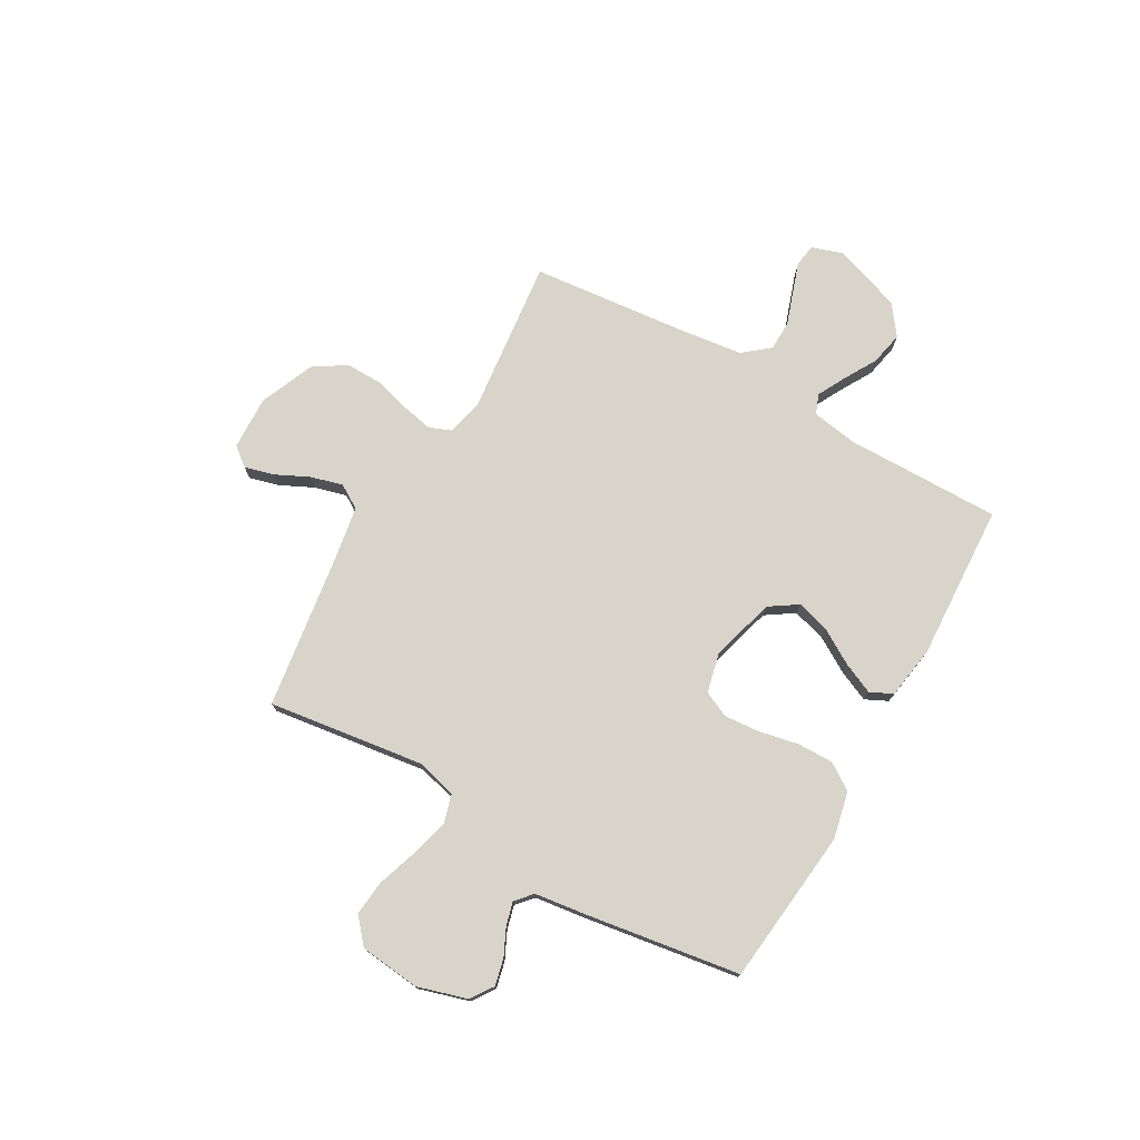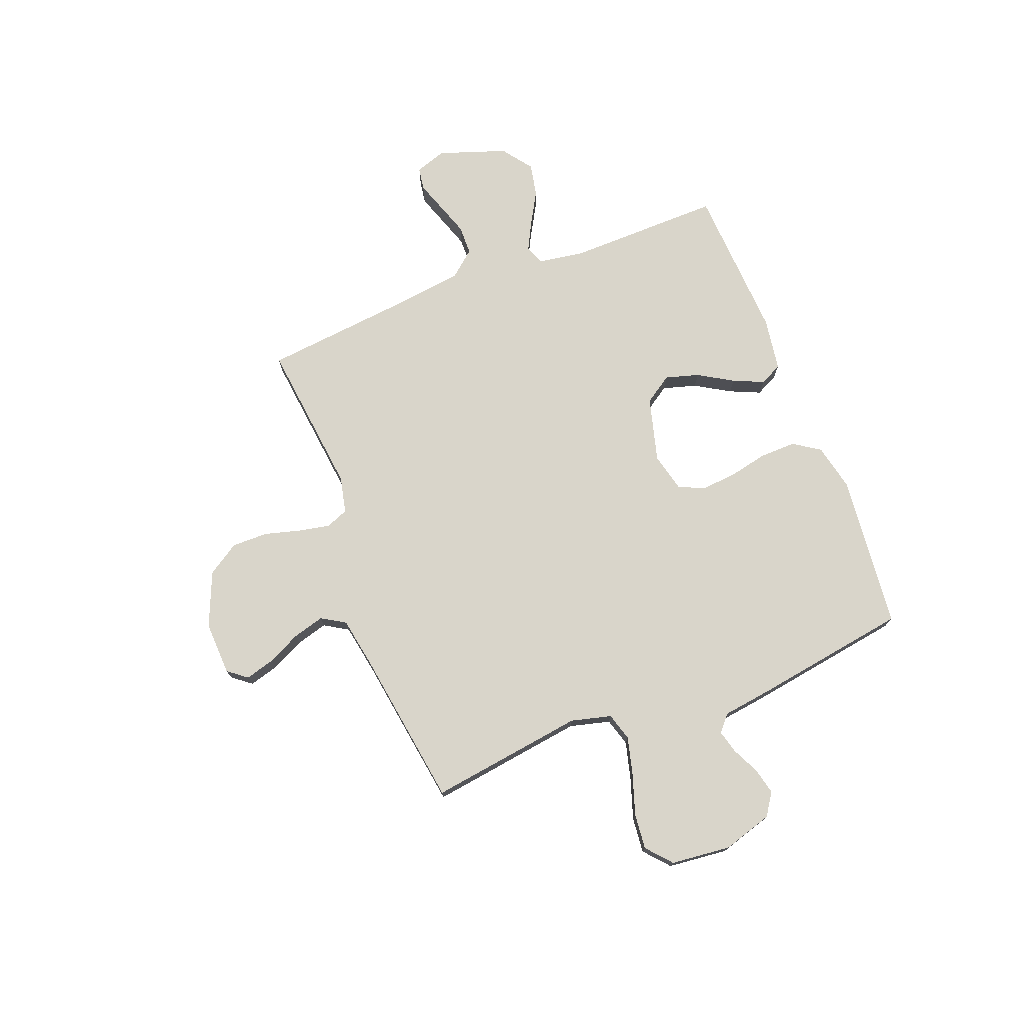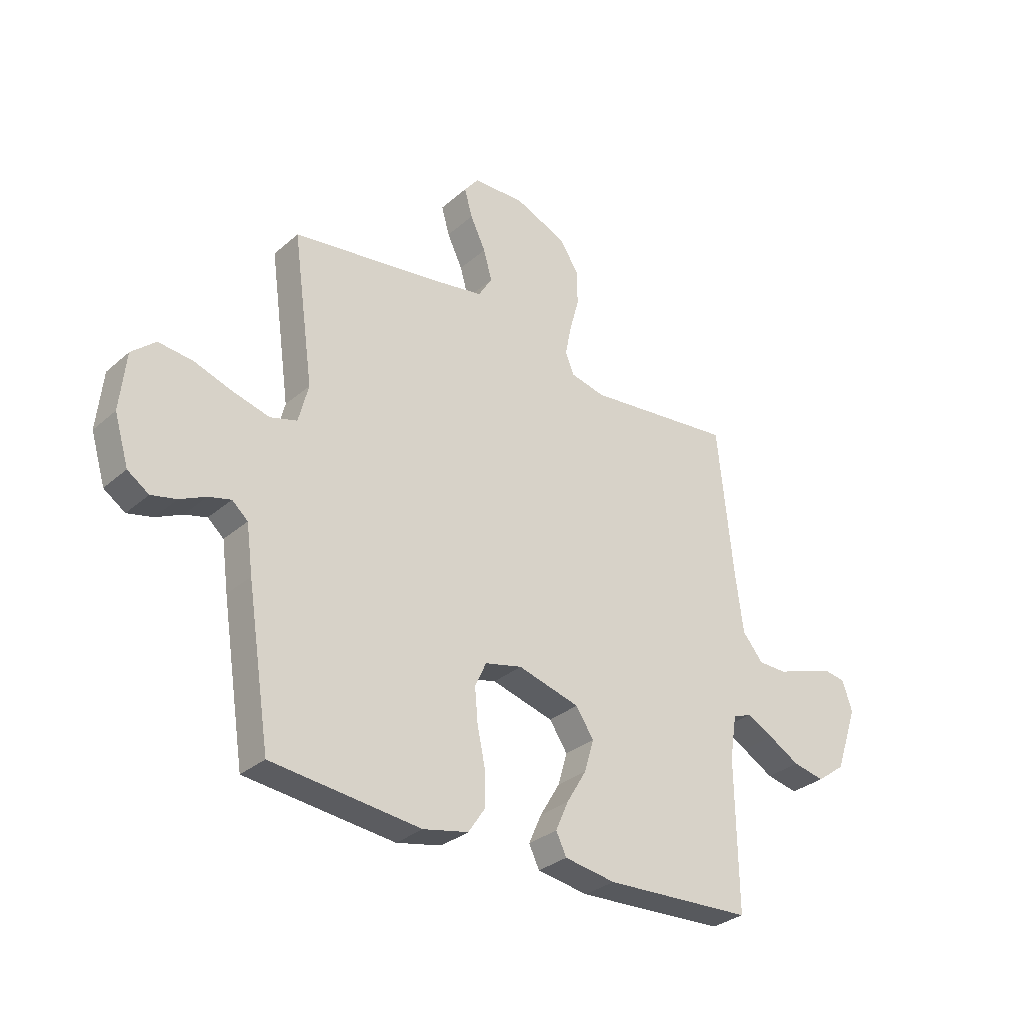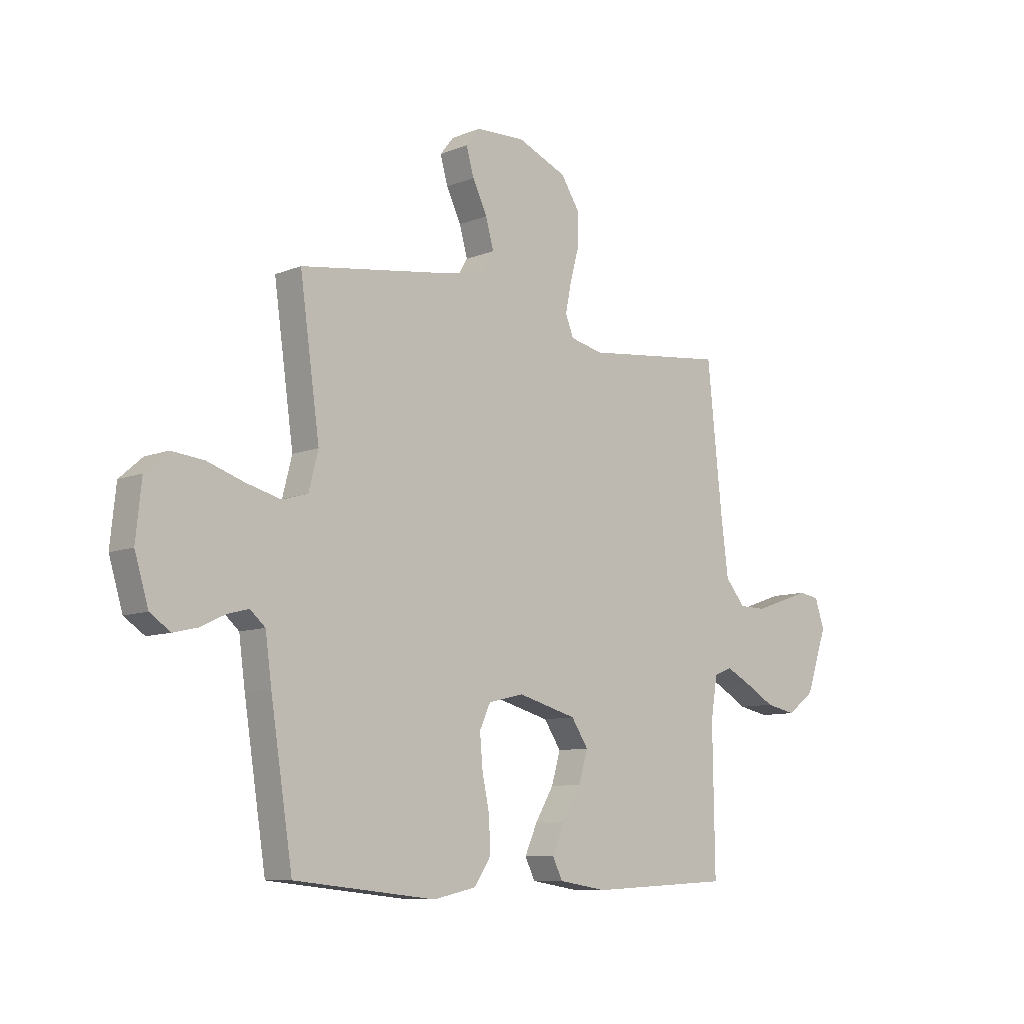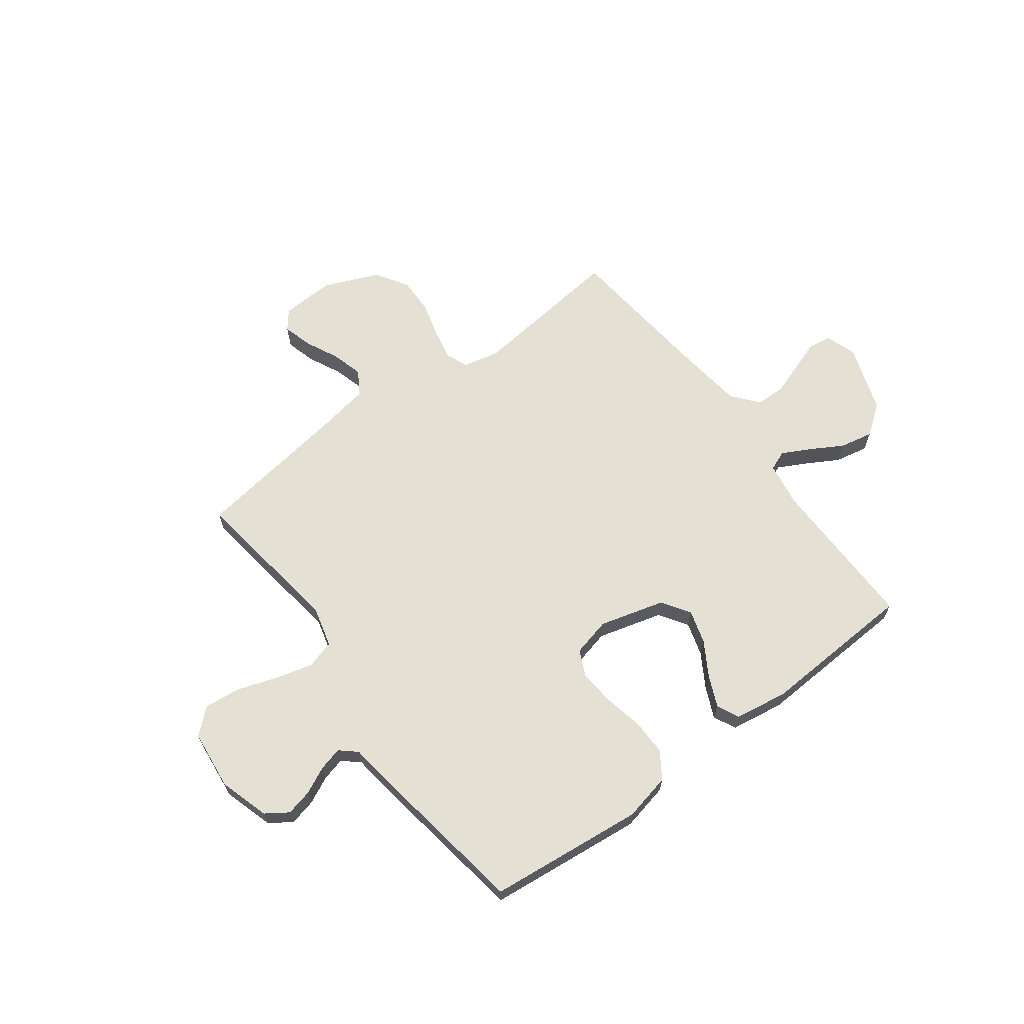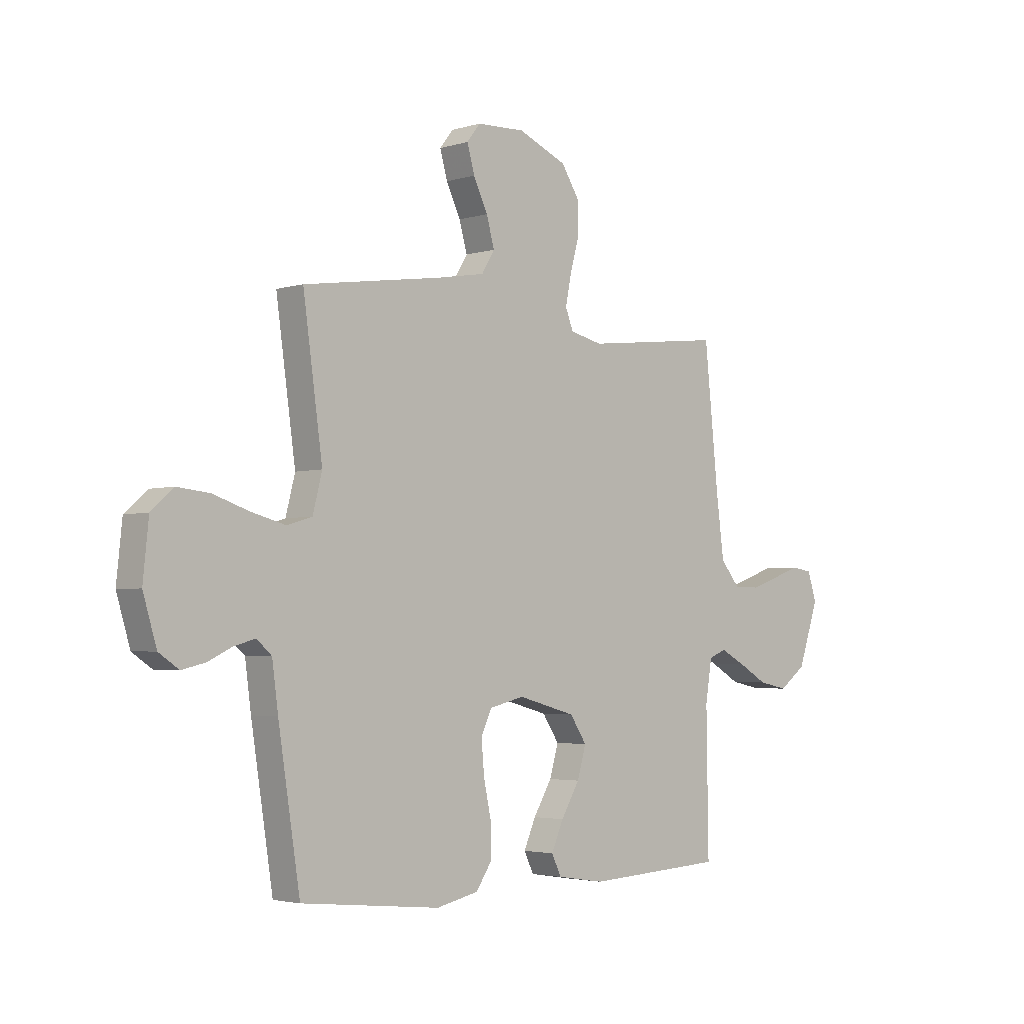
<metadata>
{"format":"obj","ext":"obj","renderer":"f3d","projection":"perspective","resolution":1024,"background":"white","views":[{"elev":75.3,"azim":119.9,"up":"+Y"},{"elev":74.5,"azim":68.8,"up":"+Y"},{"elev":-31.3,"azim":140.6,"up":"+Z"},{"elev":-9.2,"azim":136.8,"up":"+Z"},{"elev":65.4,"azim":143.4,"up":"+Y"},{"elev":-3.2,"azim":135.6,"up":"+Z"}]}
</metadata>
<code>
v -0.5 0.07 0.5
v -0.2 0.07 0.466
v -0.13 0.07 0.482
v -0.113 0.07 0.525
v -0.125 0.07 0.585
v -0.144 0.07 0.655
v -0.145 0.07 0.725
v -0.105 0.07 0.787
v 0 0.07 0.831
v 0.104 0.07 0.827
v 0.133 0.07 0.79
v 0.117 0.07 0.733
v 0.086 0.07 0.669
v 0.069 0.07 0.608
v 0.097 0.07 0.562
v 0.2 0.07 0.544
v 0.5 0.07 0.5
v 0.458 0.07 0.2
v 0.478 0.07 0.122
v 0.532 0.07 0.106
v 0.605 0.07 0.125
v 0.683 0.07 0.151
v 0.752 0.07 0.158
v 0.8 0.07 0.116
v 0.812 0.07 0
v 0.783 0.07 -0.096
v 0.74 0.07 -0.125
v 0.689 0.07 -0.113
v 0.637 0.07 -0.088
v 0.592 0.07 -0.076
v 0.56 0.07 -0.104
v 0.547 0.07 -0.2
v 0.5 0.07 -0.5
v 0.2 0.07 -0.531
v 0.109 0.07 -0.511
v 0.075 0.07 -0.46
v 0.076 0.07 -0.391
v 0.092 0.07 -0.315
v 0.098 0.07 -0.246
v 0.075 0.07 -0.196
v 0 0.07 -0.178
v -0.125 0.07 -0.212
v -0.161 0.07 -0.266
v -0.142 0.07 -0.331
v -0.102 0.07 -0.398
v -0.076 0.07 -0.457
v -0.097 0.07 -0.5
v -0.2 0.07 -0.516
v -0.5 0.07 -0.5
v -0.496 0.07 -0.2
v -0.51 0.07 -0.112
v -0.548 0.07 -0.097
v -0.602 0.07 -0.125
v -0.665 0.07 -0.161
v -0.729 0.07 -0.174
v -0.787 0.07 -0.131
v -0.832 0.07 0
v -0.812 0.07 0.06
v -0.768 0.07 0.067
v -0.71 0.07 0.047
v -0.646 0.07 0.025
v -0.589 0.07 0.026
v -0.547 0.07 0.076
v -0.531 0.07 0.2
v -0.5 0 0.5
v -0.2 0 0.466
v -0.13 0 0.482
v -0.113 0 0.525
v -0.125 0 0.585
v -0.144 0 0.655
v -0.145 0 0.725
v -0.105 0 0.787
v 0 0 0.831
v 0.104 0 0.827
v 0.133 0 0.79
v 0.117 0 0.733
v 0.086 0 0.669
v 0.069 0 0.608
v 0.097 0 0.562
v 0.2 0 0.544
v 0.5 0 0.5
v 0.458 0 0.2
v 0.478 0 0.122
v 0.532 0 0.106
v 0.605 0 0.125
v 0.683 0 0.151
v 0.752 0 0.158
v 0.8 0 0.116
v 0.812 0 0
v 0.783 0 -0.096
v 0.74 0 -0.125
v 0.689 0 -0.113
v 0.637 0 -0.088
v 0.592 0 -0.076
v 0.56 0 -0.104
v 0.547 0 -0.2
v 0.5 0 -0.5
v 0.2 0 -0.531
v 0.109 0 -0.511
v 0.075 0 -0.46
v 0.076 0 -0.391
v 0.092 0 -0.315
v 0.098 0 -0.246
v 0.075 0 -0.196
v 0 0 -0.178
v -0.125 0 -0.212
v -0.161 0 -0.266
v -0.142 0 -0.331
v -0.102 0 -0.398
v -0.076 0 -0.457
v -0.097 0 -0.5
v -0.2 0 -0.516
v -0.5 0 -0.5
v -0.496 0 -0.2
v -0.51 0 -0.112
v -0.548 0 -0.097
v -0.602 0 -0.125
v -0.665 0 -0.161
v -0.729 0 -0.174
v -0.787 0 -0.131
v -0.832 0 0
v -0.812 0 0.06
v -0.768 0 0.067
v -0.71 0 0.047
v -0.646 0 0.025
v -0.589 0 0.026
v -0.547 0 0.076
v -0.531 0 0.2
f 58 59 60
f 57 58 60
f 56 57 60
f 55 56 60
f 54 55 60
f 53 54 60
f 52 53 60 61
f 51 52 61 62
f 48 49 50
f 47 48 50
f 46 47 50
f 45 46 50
f 44 45 50
f 43 44 50 51
f 51 62 63
f 43 51 63
f 42 43 63
f 36 37 38
f 35 36 38
f 34 35 38
f 33 34 38
f 32 33 38
f 31 32 38
f 30 31 38 39
f 27 28 29
f 26 27 29
f 25 26 29
f 24 25 29
f 23 24 29
f 22 23 29
f 21 22 29
f 20 21 29 30
f 30 39 40
f 20 30 40
f 19 20 40
f 16 17 18
f 19 40 41
f 18 19 41
f 16 18 41
f 15 16 41
f 11 12 13
f 10 11 13
f 9 10 13
f 8 9 13
f 7 8 13
f 6 7 13
f 5 6 13
f 4 5 13 14
f 64 1 2
f 64 2 3
f 63 64 3
f 42 63 3
f 15 41 42
f 14 15 42
f 4 14 42
f 3 4 42
f 124 123 122
f 124 122 121
f 124 121 120
f 124 120 119
f 124 119 118
f 124 118 117
f 125 124 117 116
f 126 125 116 115
f 114 113 112
f 114 112 111
f 114 111 110
f 114 110 109
f 114 109 108
f 115 114 108 107
f 127 126 115
f 127 115 107
f 127 107 106
f 102 101 100
f 102 100 99
f 102 99 98
f 102 98 97
f 102 97 96
f 102 96 95
f 103 102 95 94
f 93 92 91
f 93 91 90
f 93 90 89
f 93 89 88
f 93 88 87
f 93 87 86
f 93 86 85
f 94 93 85 84
f 104 103 94
f 104 94 84
f 104 84 83
f 82 81 80
f 105 104 83
f 105 83 82
f 105 82 80
f 105 80 79
f 77 76 75
f 77 75 74
f 77 74 73
f 77 73 72
f 77 72 71
f 77 71 70
f 77 70 69
f 78 77 69 68
f 66 65 128
f 67 66 128
f 67 128 127
f 67 127 106
f 106 105 79
f 106 79 78
f 106 78 68
f 106 68 67
f 1 65 66 2
f 2 66 67 3
f 3 67 68 4
f 4 68 69 5
f 5 69 70 6
f 6 70 71 7
f 7 71 72 8
f 8 72 73 9
f 9 73 74 10
f 10 74 75 11
f 11 75 76 12
f 12 76 77 13
f 13 77 78 14
f 14 78 79 15
f 15 79 80 16
f 16 80 81 17
f 17 81 82 18
f 18 82 83 19
f 19 83 84 20
f 20 84 85 21
f 21 85 86 22
f 22 86 87 23
f 23 87 88 24
f 24 88 89 25
f 25 89 90 26
f 26 90 91 27
f 27 91 92 28
f 28 92 93 29
f 29 93 94 30
f 30 94 95 31
f 31 95 96 32
f 32 96 97 33
f 33 97 98 34
f 34 98 99 35
f 35 99 100 36
f 36 100 101 37
f 37 101 102 38
f 38 102 103 39
f 39 103 104 40
f 40 104 105 41
f 41 105 106 42
f 42 106 107 43
f 43 107 108 44
f 44 108 109 45
f 45 109 110 46
f 46 110 111 47
f 47 111 112 48
f 48 112 113 49
f 49 113 114 50
f 50 114 115 51
f 51 115 116 52
f 52 116 117 53
f 53 117 118 54
f 54 118 119 55
f 55 119 120 56
f 56 120 121 57
f 57 121 122 58
f 58 122 123 59
f 59 123 124 60
f 60 124 125 61
f 61 125 126 62
f 62 126 127 63
f 63 127 128 64
f 64 128 65 1

</code>
